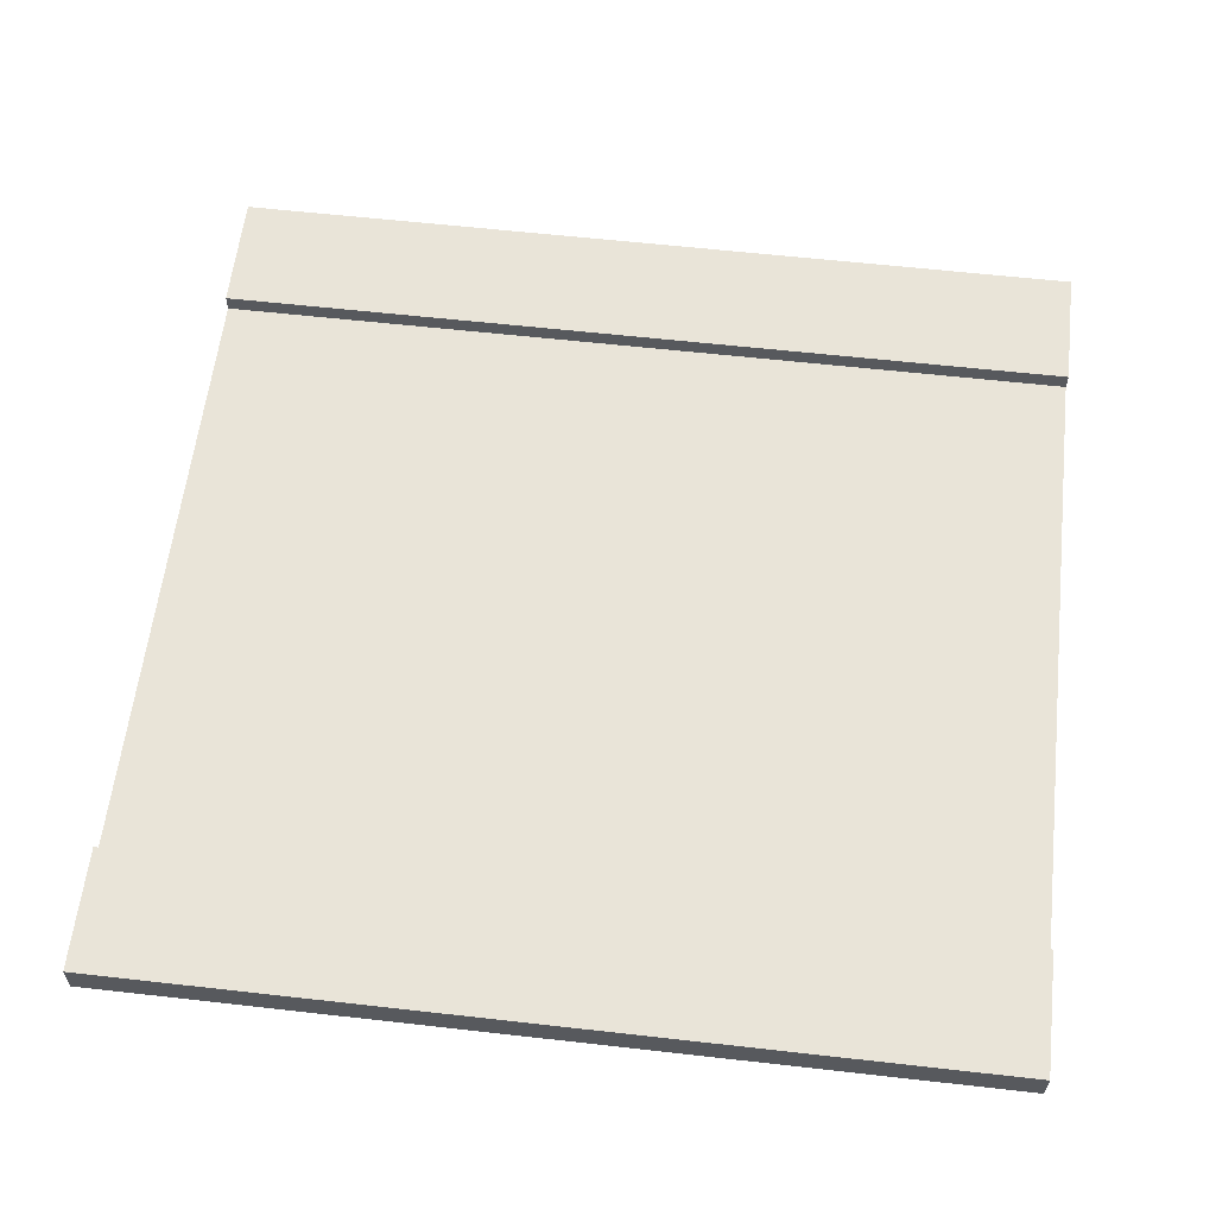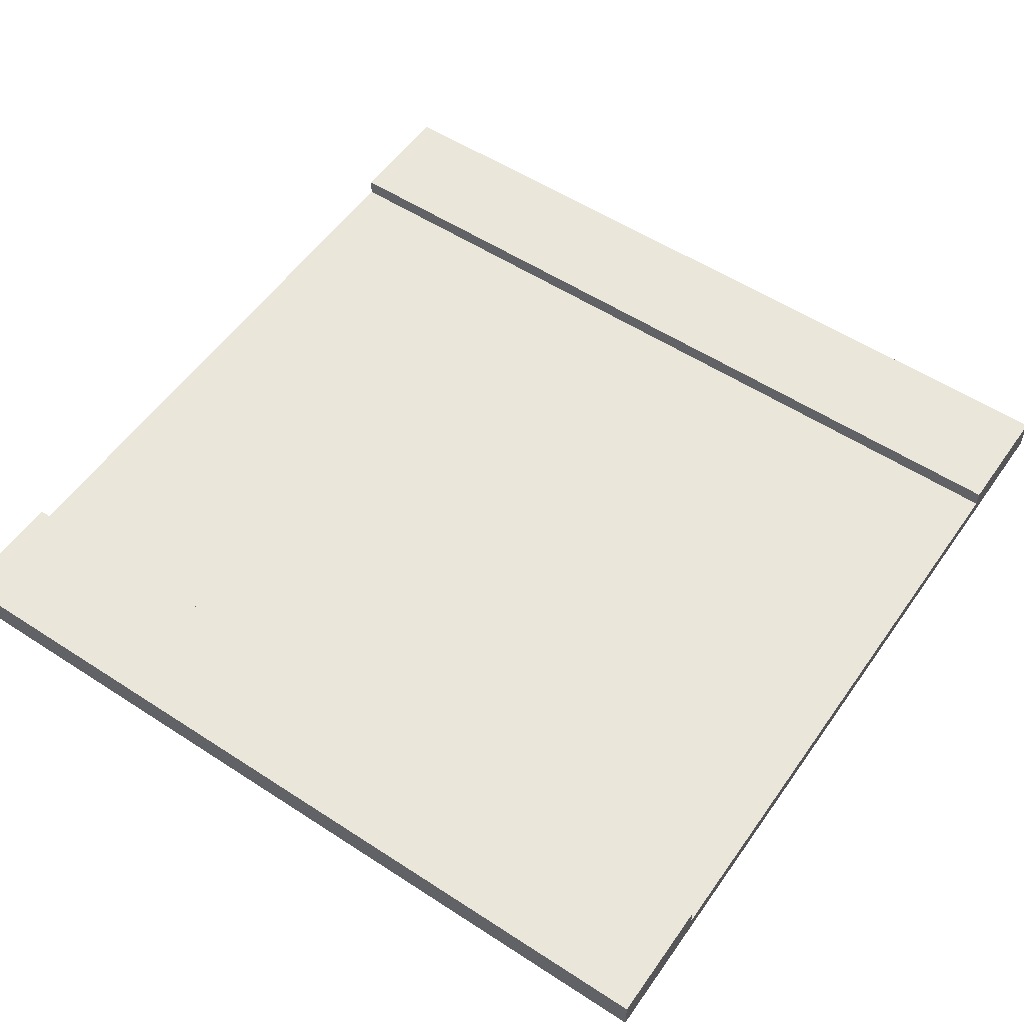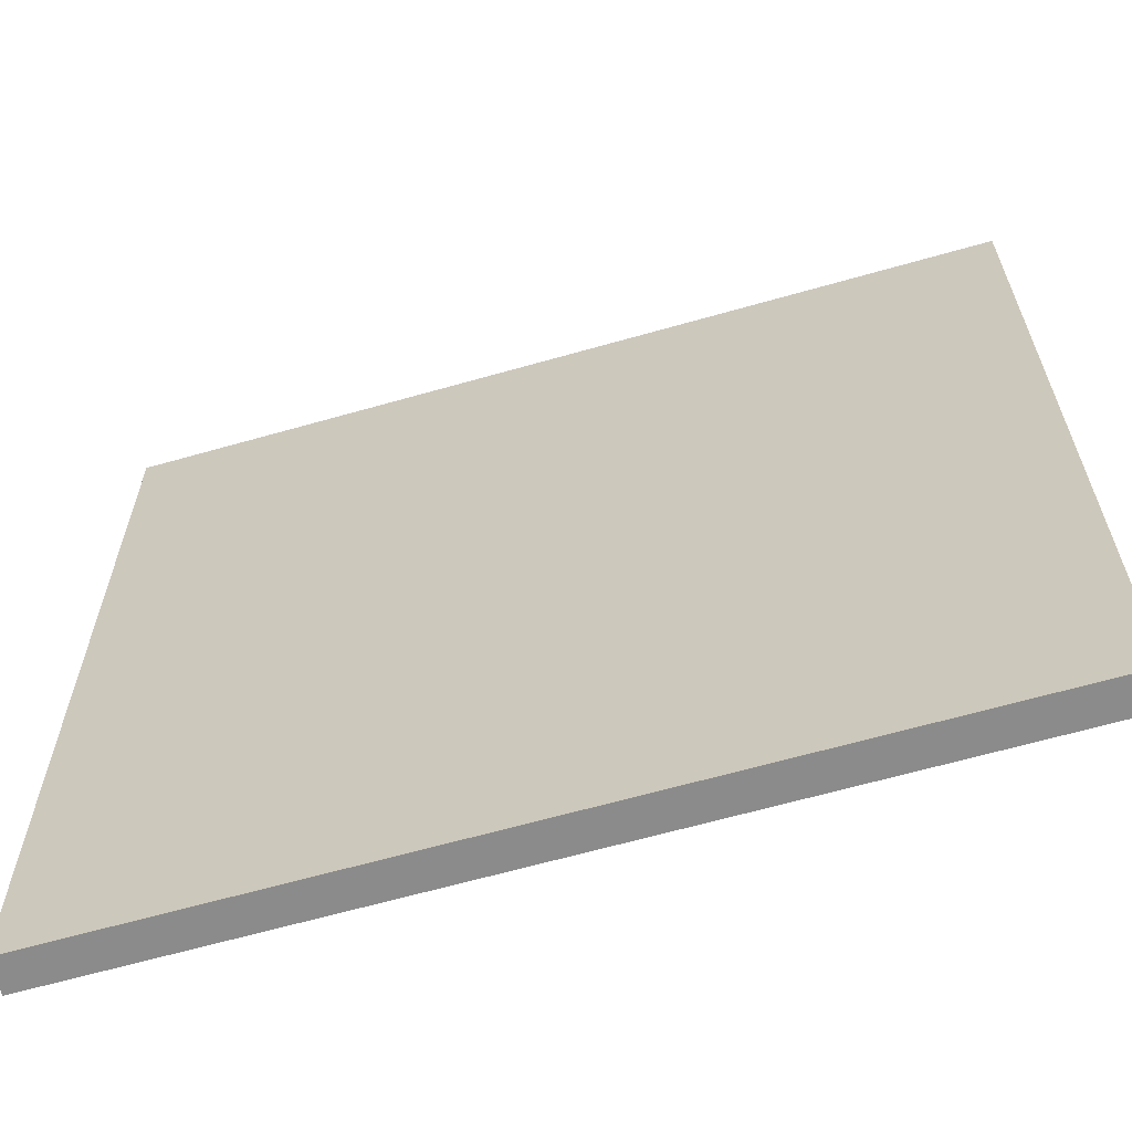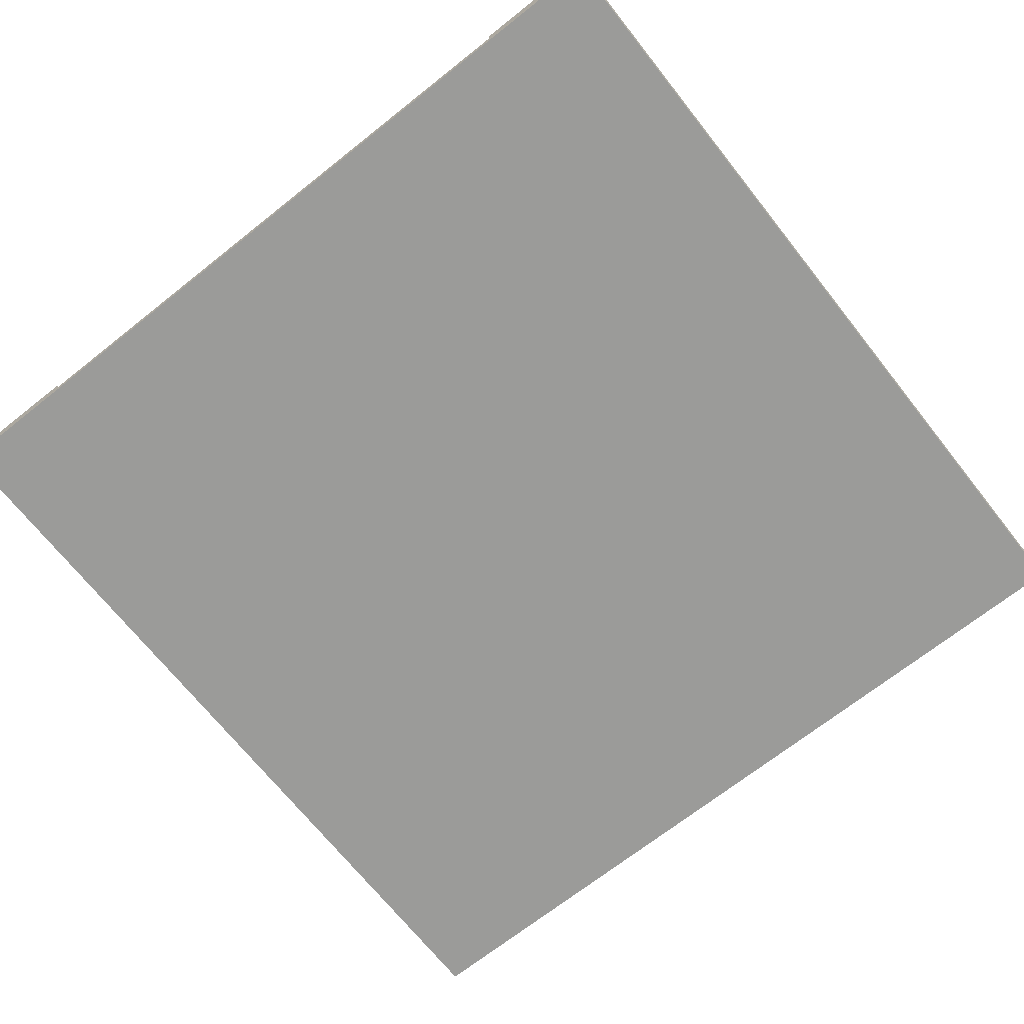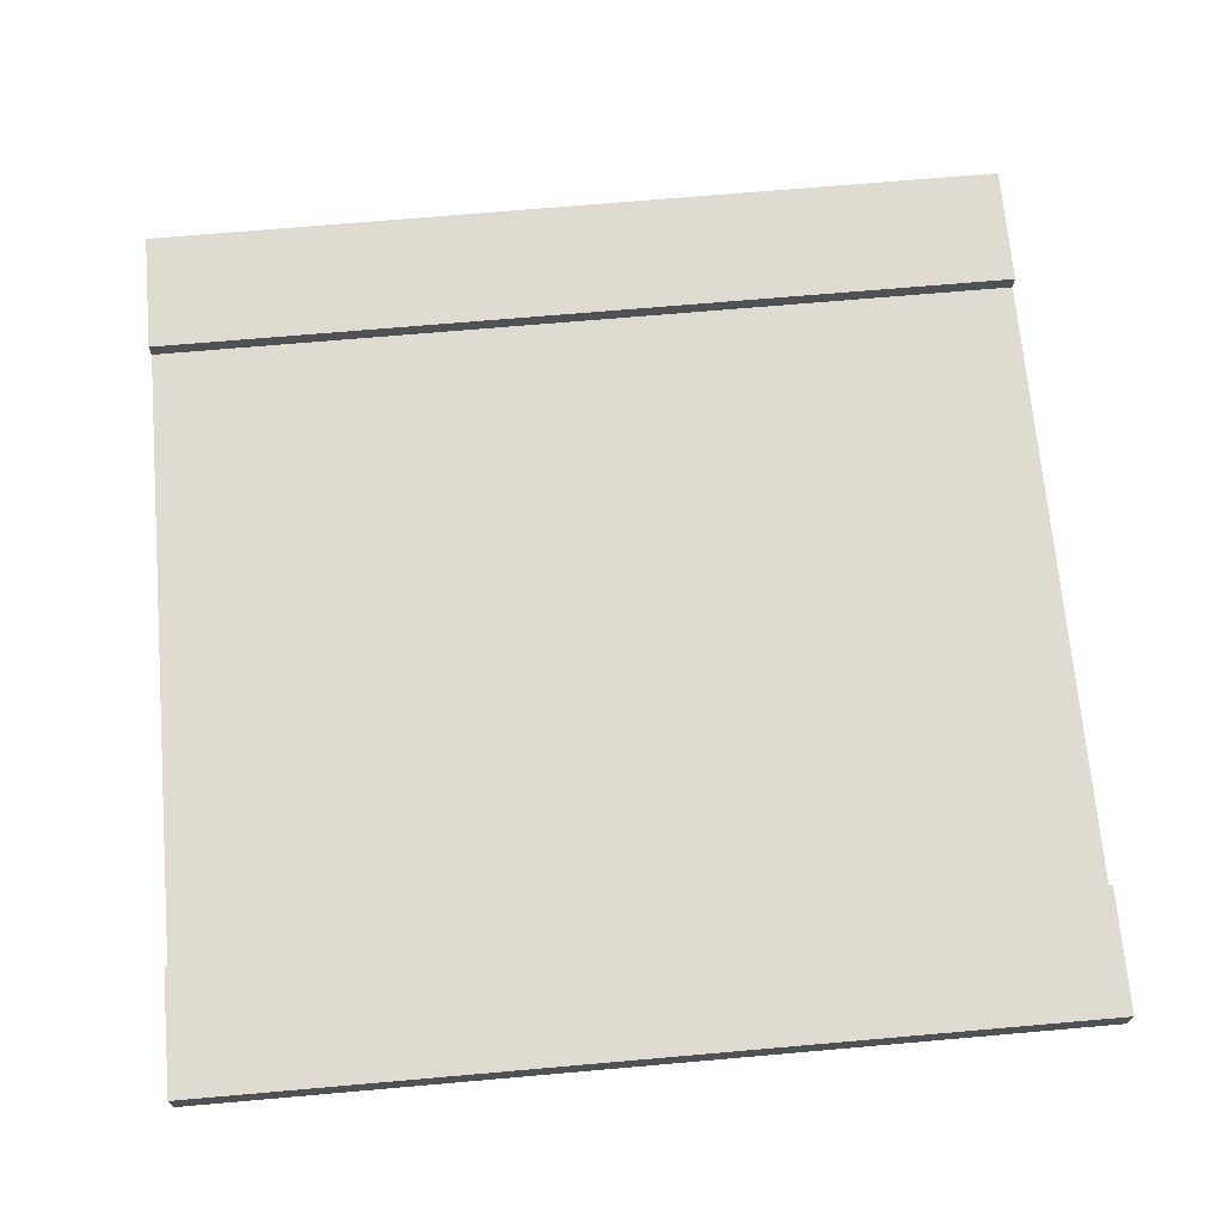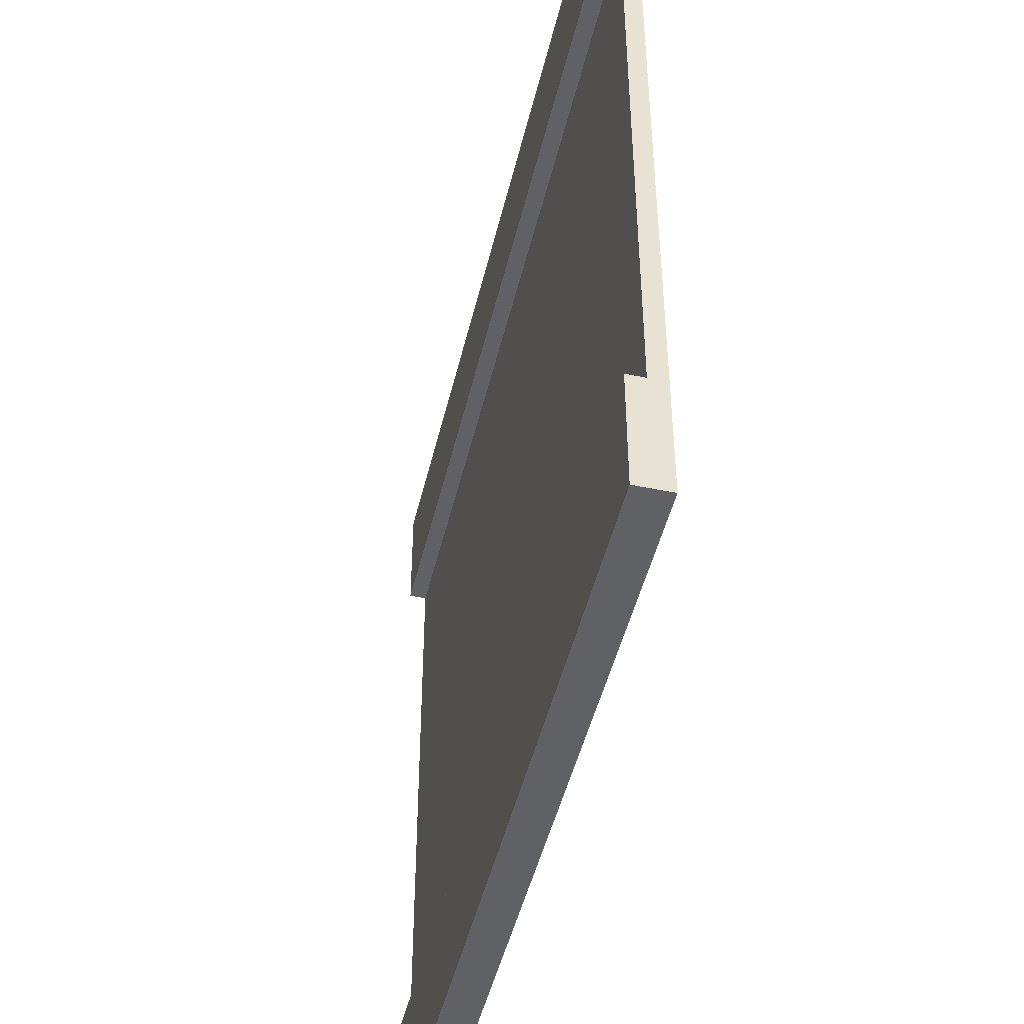
<metadata>
{"format":"obj","ext":"obj","renderer":"f3d","projection":"perspective","resolution":1024,"background":"white","views":[{"elev":59.9,"azim":6.6,"up":"+Y"},{"elev":55.0,"azim":34.5,"up":"+Y"},{"elev":-63.8,"azim":16.1,"up":"+Z"},{"elev":-69.6,"azim":-51.6,"up":"+Y"},{"elev":69.8,"azim":175.0,"up":"+Y"},{"elev":-47.3,"azim":-103.2,"up":"+Z"}]}
</metadata>
<code>
o F7
v 15 0 10
v 15 0 15
v 15 0.1 10
v 15 0.1 10.6
v 15 0.1 10.7
v 15 0.1 14.3
v 15 0.1 14.4
v 15 0.1 15
v 15 0.2 10
v 15 0.2 10.6
v 15 0.2 10.7
v 15 0.2 14.3
v 15 0.2 14.4
v 15 0.2 15
v 10 0 10
v 10 0 12.4
v 10 0 12.6
v 10 0 15
v 10 0.1 10
v 10 0.1 10.6
v 10 0.1 10.7
v 10 0.1 12.4
v 10 0.1 12.6
v 10 0.1 14.3
v 10 0.1 14.4
v 10 0.1 15
v 10 0.2 10
v 10 0.2 10.6
v 10 0.2 10.7
v 10 0.2 14.3
v 10 0.2 14.4
v 10 0.2 15
v 15 0 10
v 15 0.1 10
v 15 0.2 10
v 10 0 10
v 10 0.1 10
v 10 0.2 10
v 15 0.1 14.3
v 15 0.2 14.3
v 10 0.1 14.3
v 10 0.2 14.3
v 15 0.1 10.7
v 15 0.2 10.7
v 10 0.1 10.7
v 10 0.2 10.7
v 15 0 15
v 15 0.1 15
v 15 0.2 15
v 10 0 15
v 10 0.1 15
v 10 0.2 15
v 15 0 10
v 10 0 10
v 14.5 0 12.4
v 14 0 12.4
v 13.5 0 12.4
v 13 0 12.4
v 12.5 0 12.4
v 12 0 12.4
v 11.5 0 12.4
v 11 0 12.4
v 10.5 0 12.4
v 10 0 12.4
v 14.5 0 12.6
v 14 0 12.6
v 13.5 0 12.6
v 13 0 12.6
v 12.5 0 12.6
v 12 0 12.6
v 11.5 0 12.6
v 11 0 12.6
v 10.5 0 12.6
v 10 0 12.6
v 15 0 15
v 10 0 15
v 15 0.1 10.7
v 10 0.1 10.7
v 14.5 0.1 12.4
v 14 0.1 12.4
v 13.5 0.1 12.4
v 13 0.1 12.4
v 12.5 0.1 12.4
v 12 0.1 12.4
v 11.5 0.1 12.4
v 11 0.1 12.4
v 10.5 0.1 12.4
v 10 0.1 12.4
v 14.5 0.1 12.6
v 14 0.1 12.6
v 13.5 0.1 12.6
v 13 0.1 12.6
v 12.5 0.1 12.6
v 12 0.1 12.6
v 11.5 0.1 12.6
v 11 0.1 12.6
v 10.5 0.1 12.6
v 10 0.1 12.6
v 15 0.1 14.3
v 10 0.1 14.3
v 15 0.2 10
v 10 0.2 10
v 15 0.2 10.6
v 10 0.2 10.6
v 15 0.2 10.7
v 10 0.2 10.7
v 15 0.2 14.3
v 10 0.2 14.3
v 15 0.2 14.4
v 10 0.2 14.4
v 15 0.2 15
v 10 0.2 15
f 3 2 1
f 4 2 3
f 5 2 4
f 6 2 5
f 7 2 6
f 8 2 7
f 9 4 3
f 10 5 4
f 10 4 9
f 11 5 10
f 12 7 6
f 13 8 7
f 13 7 12
f 14 8 13
f 15 16 19
f 19 16 20
f 20 16 21
f 16 17 22
f 21 16 22
f 17 18 23
f 22 17 23
f 23 18 24
f 24 18 25
f 25 18 26
f 19 20 27
f 20 21 28
f 27 20 28
f 28 21 29
f 24 25 30
f 25 26 31
f 30 25 31
f 31 26 32
f 36 34 33
f 37 35 34
f 37 34 36
f 38 35 37
f 41 40 39
f 42 40 41
f 43 44 45
f 45 44 46
f 47 48 50
f 48 49 51
f 50 48 51
f 51 49 52
f 55 54 53
f 56 54 55
f 57 54 56
f 58 54 57
f 59 54 58
f 60 54 59
f 61 54 60
f 62 54 61
f 63 54 62
f 64 54 63
f 65 55 53
f 65 56 55
f 66 57 56
f 66 56 65
f 67 58 57
f 67 57 66
f 68 59 58
f 68 58 67
f 69 60 59
f 69 59 68
f 70 61 60
f 70 60 69
f 71 62 61
f 71 61 70
f 72 63 62
f 72 62 71
f 73 64 63
f 73 63 72
f 74 64 73
f 75 72 71
f 75 65 53
f 75 74 73
f 75 73 72
f 75 71 70
f 75 70 69
f 75 69 68
f 75 68 67
f 75 67 66
f 75 66 65
f 76 74 75
f 77 78 79
f 79 78 80
f 80 78 81
f 81 78 82
f 82 78 83
f 83 78 84
f 84 78 85
f 85 78 86
f 86 78 87
f 87 78 88
f 77 79 89
f 79 80 89
f 80 81 90
f 89 80 90
f 81 82 91
f 90 81 91
f 82 83 92
f 91 82 92
f 83 84 93
f 92 83 93
f 84 85 94
f 93 84 94
f 85 86 95
f 94 85 95
f 86 87 96
f 95 86 96
f 87 88 97
f 96 87 97
f 97 88 98
f 95 96 99
f 77 89 99
f 97 98 99
f 96 97 99
f 94 95 99
f 93 94 99
f 92 93 99
f 91 92 99
f 90 91 99
f 89 90 99
f 99 98 100
f 101 102 103
f 103 102 104
f 103 104 105
f 105 104 106
f 107 108 109
f 109 108 110
f 109 110 111
f 111 110 112

</code>
